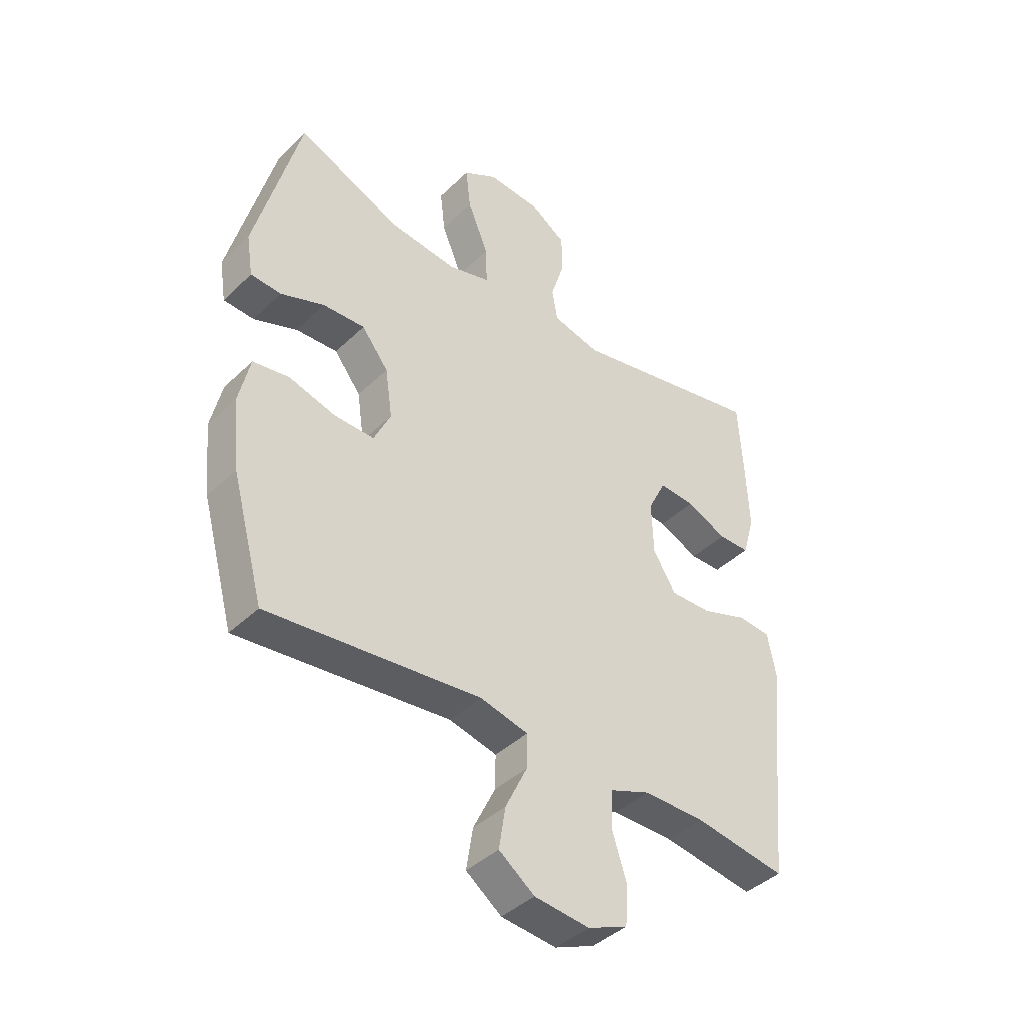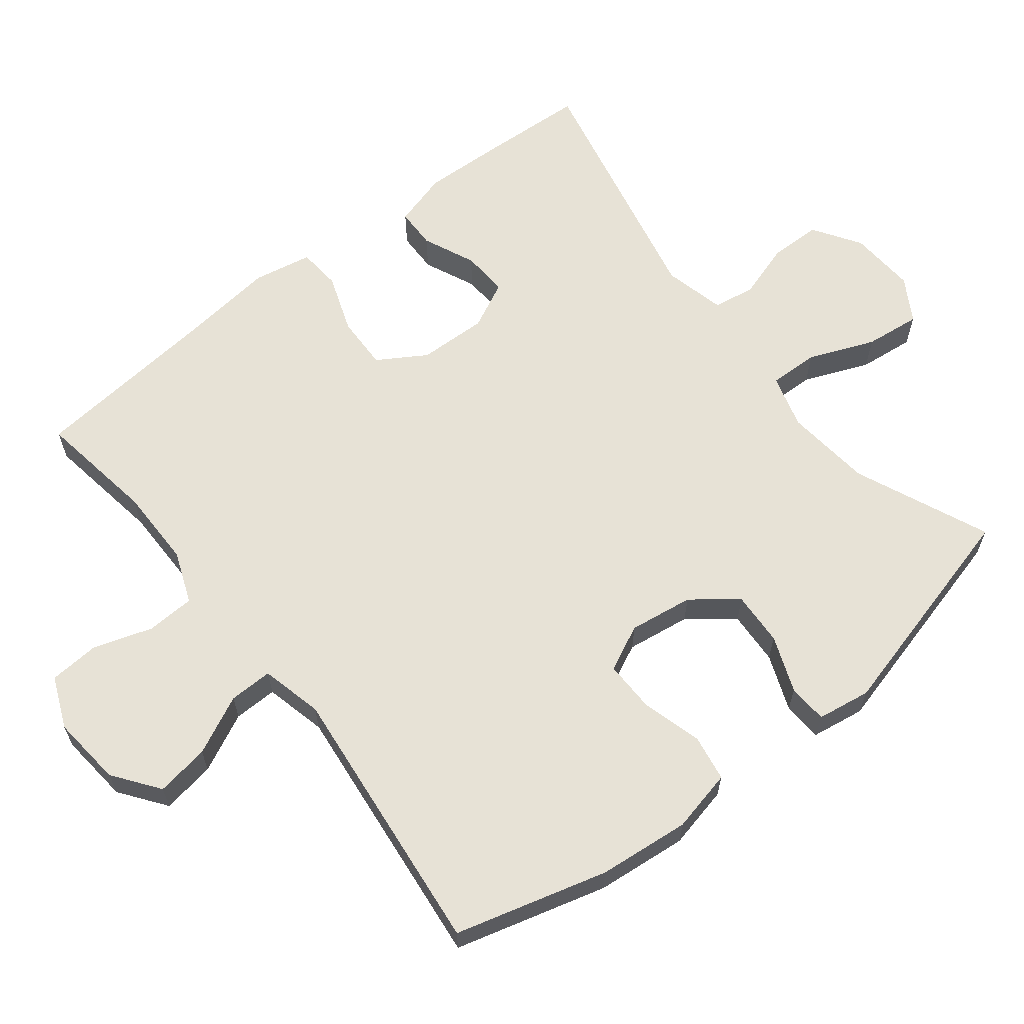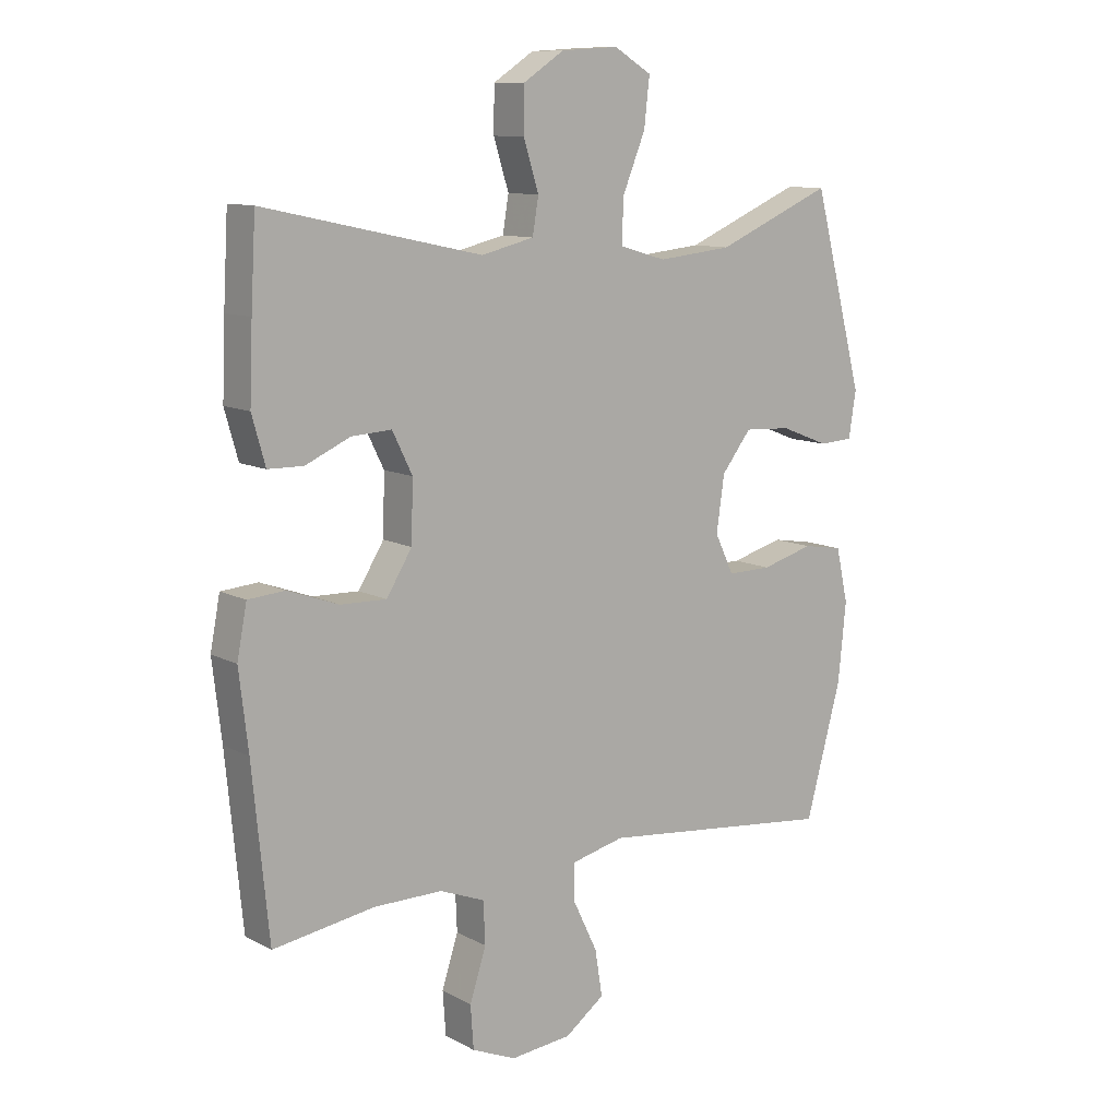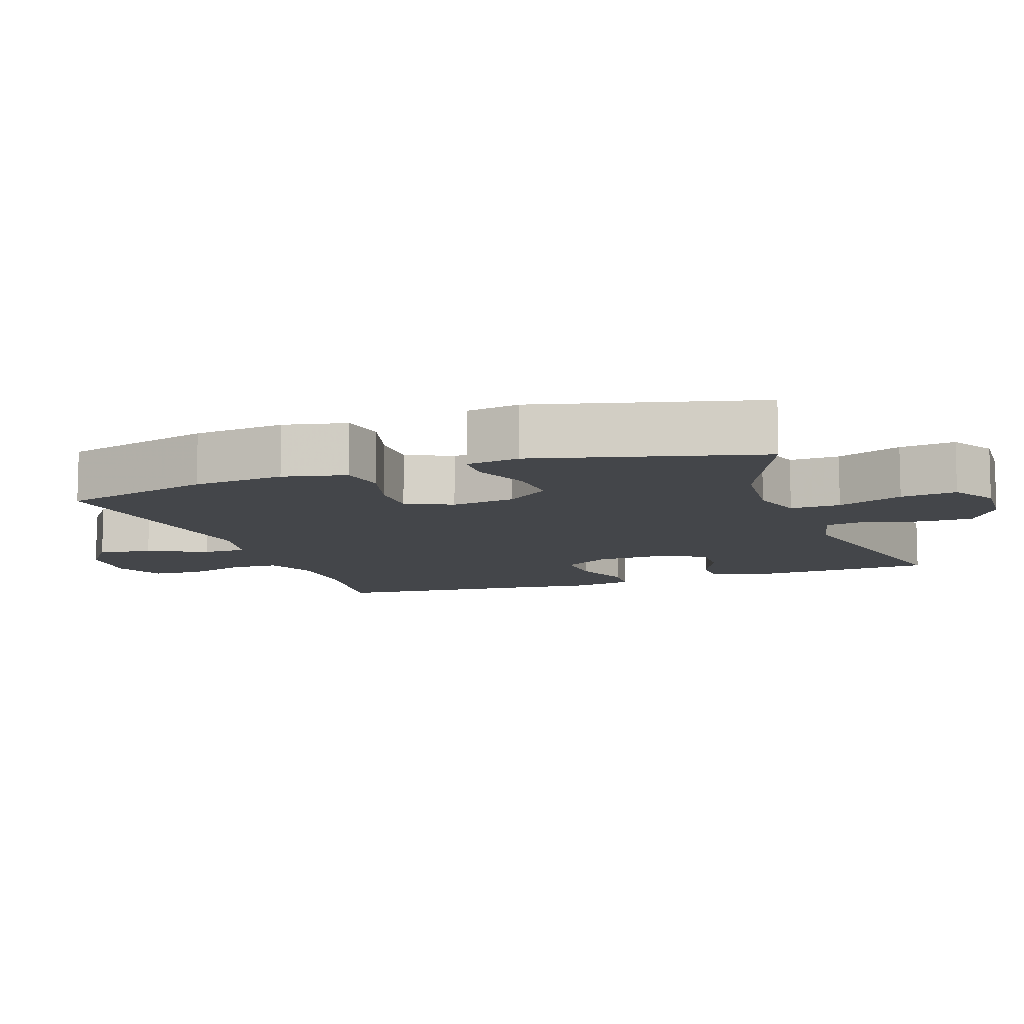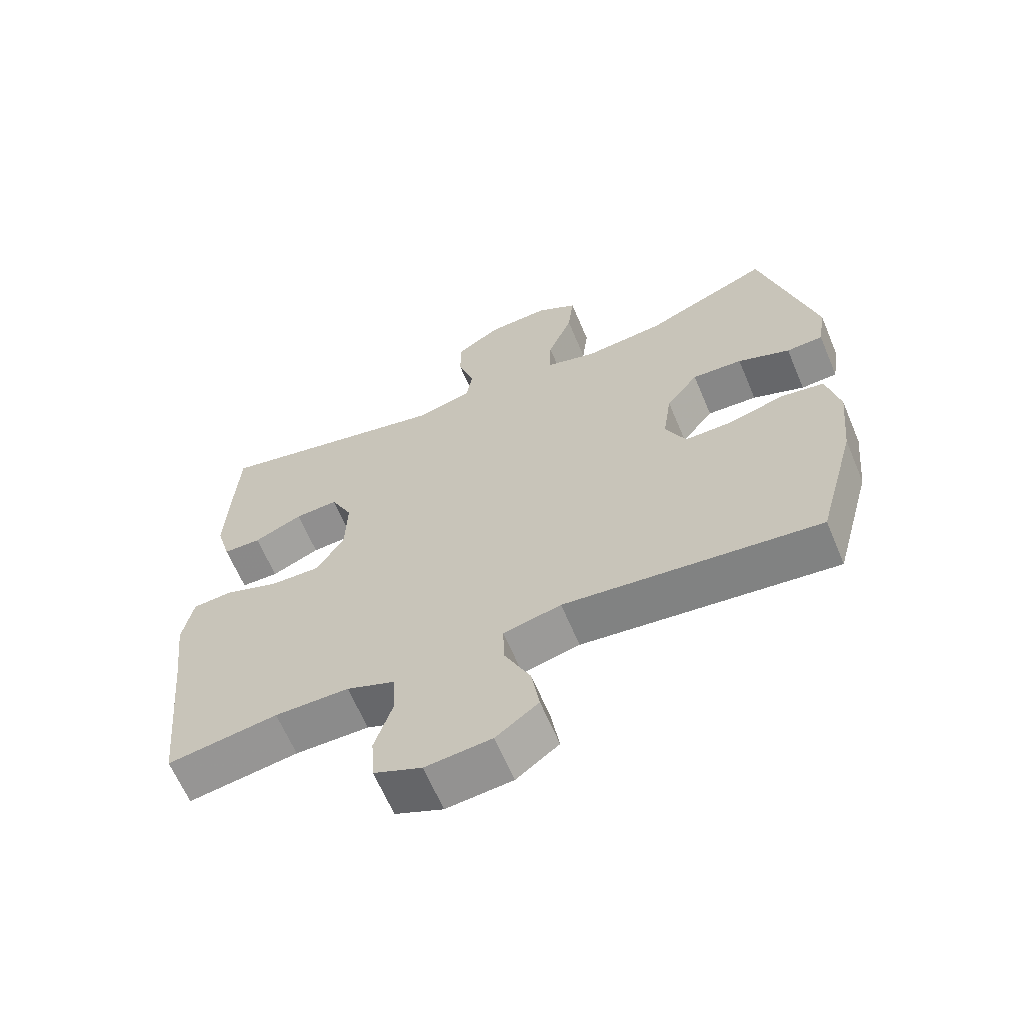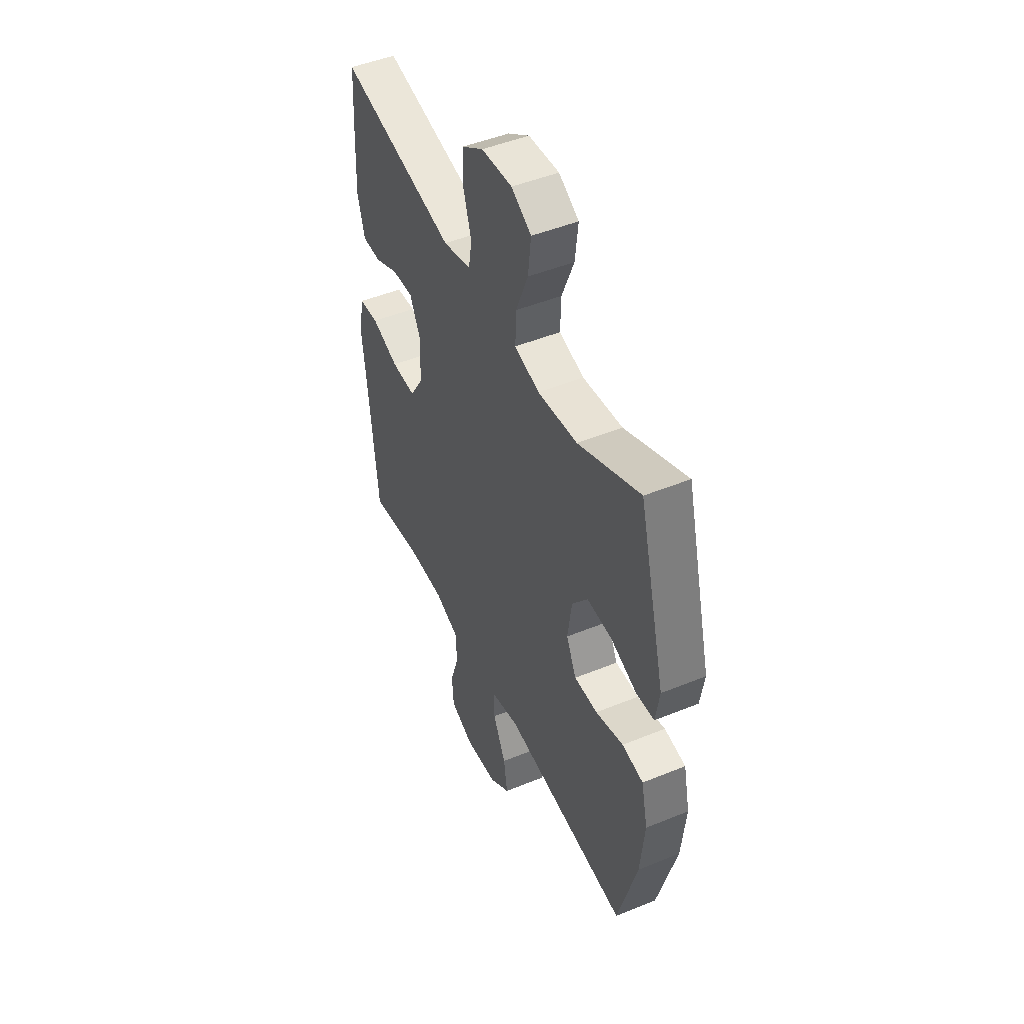
<metadata>
{"format":"obj","ext":"obj","renderer":"f3d","projection":"perspective","resolution":1024,"background":"white","views":[{"elev":-41.5,"azim":-41.0,"up":"+Z"},{"elev":63.0,"azim":-128.2,"up":"+Y"},{"elev":10.7,"azim":142.2,"up":"+Z"},{"elev":-9.8,"azim":-70.4,"up":"+Y"},{"elev":-63.8,"azim":-157.2,"up":"+Z"},{"elev":47.7,"azim":-114.7,"up":"+Z"}]}
</metadata>
<code>
v 0.5 0.07 0.5
v 0.508 0.07 0.358
v 0.513 0.07 0.236
v 0.491 0.07 0.158
v 0.433 0.07 0.157
v 0.359 0.07 0.19
v 0.293 0.07 0.194
v 0.26 0.07 0.127
v 0.263 0.07 0.029
v 0.305 0.07 -0.039
v 0.381 0.07 -0.037
v 0.465 0.07 -0.007
v 0.526 0.07 -0.012
v 0.542 0.07 -0.096
v 0.527 0.07 -0.224
v 0.5 0.07 -0.5
v 0.332 0.07 -0.474
v 0.219 0.07 -0.474
v 0.145 0.07 -0.503
v 0.142 0.07 -0.572
v 0.169 0.07 -0.656
v 0.164 0.07 -0.727
v 0.091 0.07 -0.758
v -0.01 0.07 -0.748
v -0.075 0.07 -0.7
v -0.063 0.07 -0.624
v -0.023 0.07 -0.541
v -0.022 0.07 -0.479
v -0.11 0.07 -0.458
v -0.5 0.07 -0.5
v -0.559 0.07 -0.284
v -0.572 0.07 -0.154
v -0.552 0.07 -0.065
v -0.486 0.07 -0.054
v -0.4 0.07 -0.078
v -0.327 0.07 -0.079
v -0.296 0.07 -0.014
v -0.309 0.07 0.077
v -0.358 0.07 0.14
v -0.435 0.07 0.136
v -0.515 0.07 0.105
v -0.571 0.07 0.108
v -0.583 0.07 0.184
v -0.5 0.07 0.5
v -0.308 0.07 0.417
v -0.185 0.07 0.404
v -0.108 0.07 0.426
v -0.11 0.07 0.497
v -0.148 0.07 0.59
v -0.157 0.07 0.669
v -0.095 0.07 0.706
v 0 0.07 0.7
v 0.067 0.07 0.656
v 0.068 0.07 0.583
v 0.043 0.07 0.503
v 0.053 0.07 0.444
v 0.14 0.07 0.423
v 0.5 0 0.5
v 0.508 0 0.358
v 0.513 0 0.236
v 0.491 0 0.158
v 0.433 0 0.157
v 0.359 0 0.19
v 0.293 0 0.194
v 0.26 0 0.127
v 0.263 0 0.029
v 0.305 0 -0.039
v 0.381 0 -0.037
v 0.465 0 -0.007
v 0.526 0 -0.012
v 0.542 0 -0.096
v 0.527 0 -0.224
v 0.5 0 -0.5
v 0.332 0 -0.474
v 0.219 0 -0.474
v 0.145 0 -0.503
v 0.142 0 -0.572
v 0.169 0 -0.656
v 0.164 0 -0.727
v 0.091 0 -0.758
v -0.01 0 -0.748
v -0.075 0 -0.7
v -0.063 0 -0.624
v -0.023 0 -0.541
v -0.022 0 -0.479
v -0.11 0 -0.458
v -0.5 0 -0.5
v -0.559 0 -0.284
v -0.572 0 -0.154
v -0.552 0 -0.065
v -0.486 0 -0.054
v -0.4 0 -0.078
v -0.327 0 -0.079
v -0.296 0 -0.014
v -0.309 0 0.077
v -0.358 0 0.14
v -0.435 0 0.136
v -0.515 0 0.105
v -0.571 0 0.108
v -0.583 0 0.184
v -0.5 0 0.5
v -0.308 0 0.417
v -0.185 0 0.404
v -0.108 0 0.426
v -0.11 0 0.497
v -0.148 0 0.59
v -0.157 0 0.669
v -0.095 0 0.706
v 0 0 0.7
v 0.067 0 0.656
v 0.068 0 0.583
v 0.043 0 0.503
v 0.053 0 0.444
v 0.14 0 0.423
f 52 53 54 55
f 52 55 56
f 51 52 56
f 48 49 50 51
f 47 48 51 56
f 46 47 56 57
f 42 43 44 45
f 40 41 42 45
f 39 40 45 46
f 38 39 46 57
f 32 33 34 35
f 32 35 36
f 29 30 31 32
f 28 29 32 36
f 24 25 26 27
f 24 27 28
f 23 24 28
f 20 21 22 23
f 19 20 23 28
f 18 19 28 36
f 15 16 17
f 11 12 13 14
f 10 11 14 15
f 3 4 5 6
f 3 6 7
f 2 3 7
f 1 2 7
f 37 38 57 1
f 10 15 17 18
f 9 10 18 36
f 8 9 36 37
f 37 1 7
f 7 8 37
f 112 111 110 109
f 113 112 109
f 113 109 108
f 108 107 106 105
f 113 108 105 104
f 114 113 104 103
f 102 101 100 99
f 102 99 98 97
f 103 102 97 96
f 114 103 96 95
f 92 91 90 89
f 93 92 89
f 89 88 87 86
f 93 89 86 85
f 84 83 82 81
f 85 84 81
f 85 81 80
f 80 79 78 77
f 85 80 77 76
f 93 85 76 75
f 74 73 72
f 71 70 69 68
f 72 71 68 67
f 63 62 61 60
f 64 63 60
f 64 60 59
f 64 59 58
f 58 114 95 94
f 75 74 72 67
f 93 75 67 66
f 94 93 66 65
f 64 58 94
f 94 65 64
f 1 58 59 2
f 2 59 60 3
f 3 60 61 4
f 4 61 62 5
f 5 62 63 6
f 6 63 64 7
f 7 64 65 8
f 8 65 66 9
f 9 66 67 10
f 10 67 68 11
f 11 68 69 12
f 12 69 70 13
f 13 70 71 14
f 14 71 72 15
f 15 72 73 16
f 16 73 74 17
f 17 74 75 18
f 18 75 76 19
f 19 76 77 20
f 20 77 78 21
f 21 78 79 22
f 22 79 80 23
f 23 80 81 24
f 24 81 82 25
f 25 82 83 26
f 26 83 84 27
f 27 84 85 28
f 28 85 86 29
f 29 86 87 30
f 30 87 88 31
f 31 88 89 32
f 32 89 90 33
f 33 90 91 34
f 34 91 92 35
f 35 92 93 36
f 36 93 94 37
f 37 94 95 38
f 38 95 96 39
f 39 96 97 40
f 40 97 98 41
f 41 98 99 42
f 42 99 100 43
f 43 100 101 44
f 44 101 102 45
f 45 102 103 46
f 46 103 104 47
f 47 104 105 48
f 48 105 106 49
f 49 106 107 50
f 50 107 108 51
f 51 108 109 52
f 52 109 110 53
f 53 110 111 54
f 54 111 112 55
f 55 112 113 56
f 56 113 114 57
f 57 114 58 1

</code>
